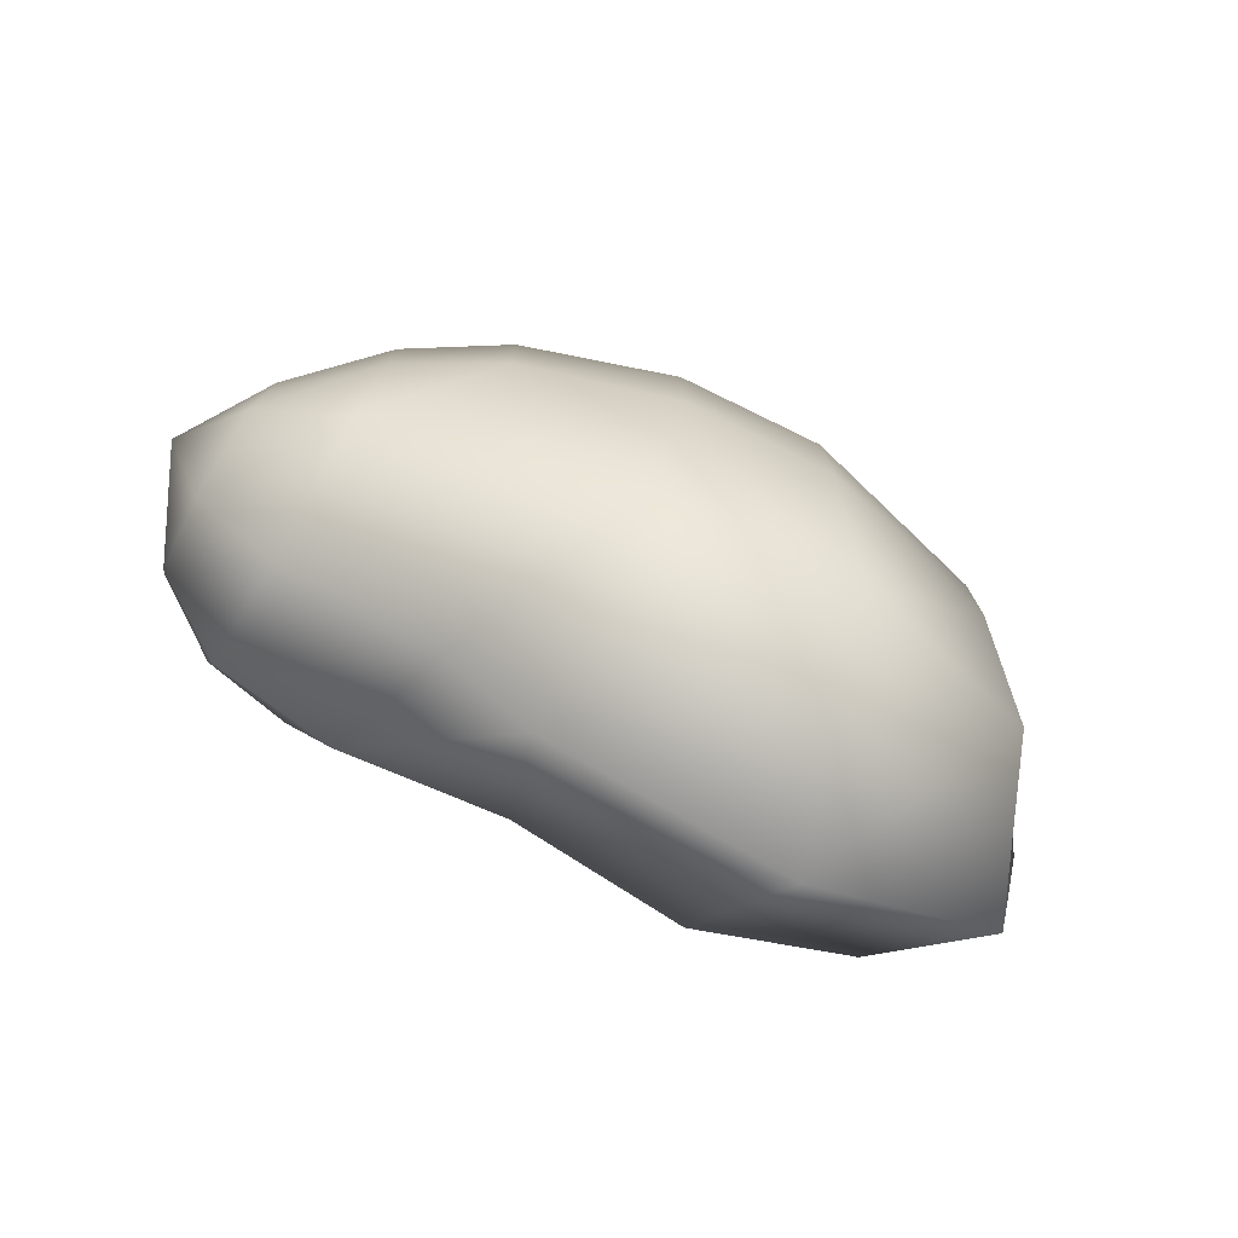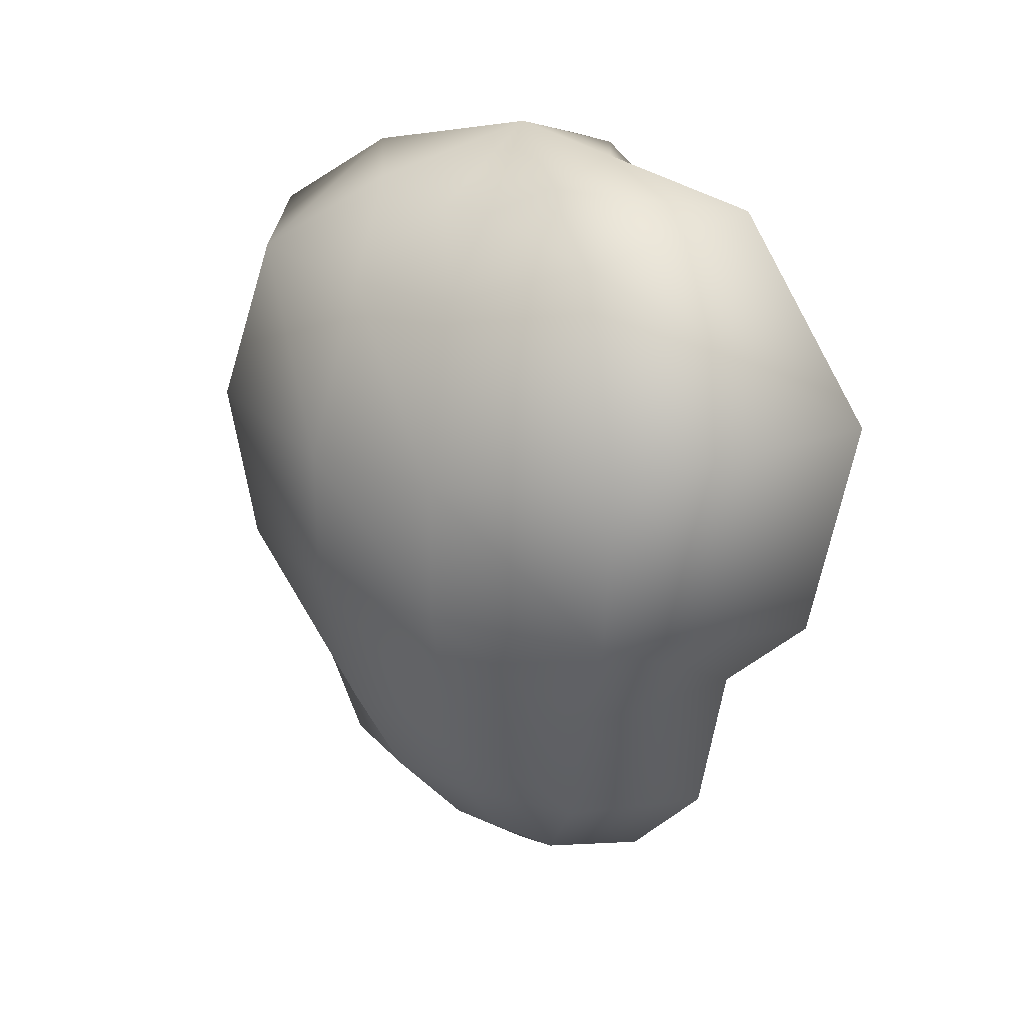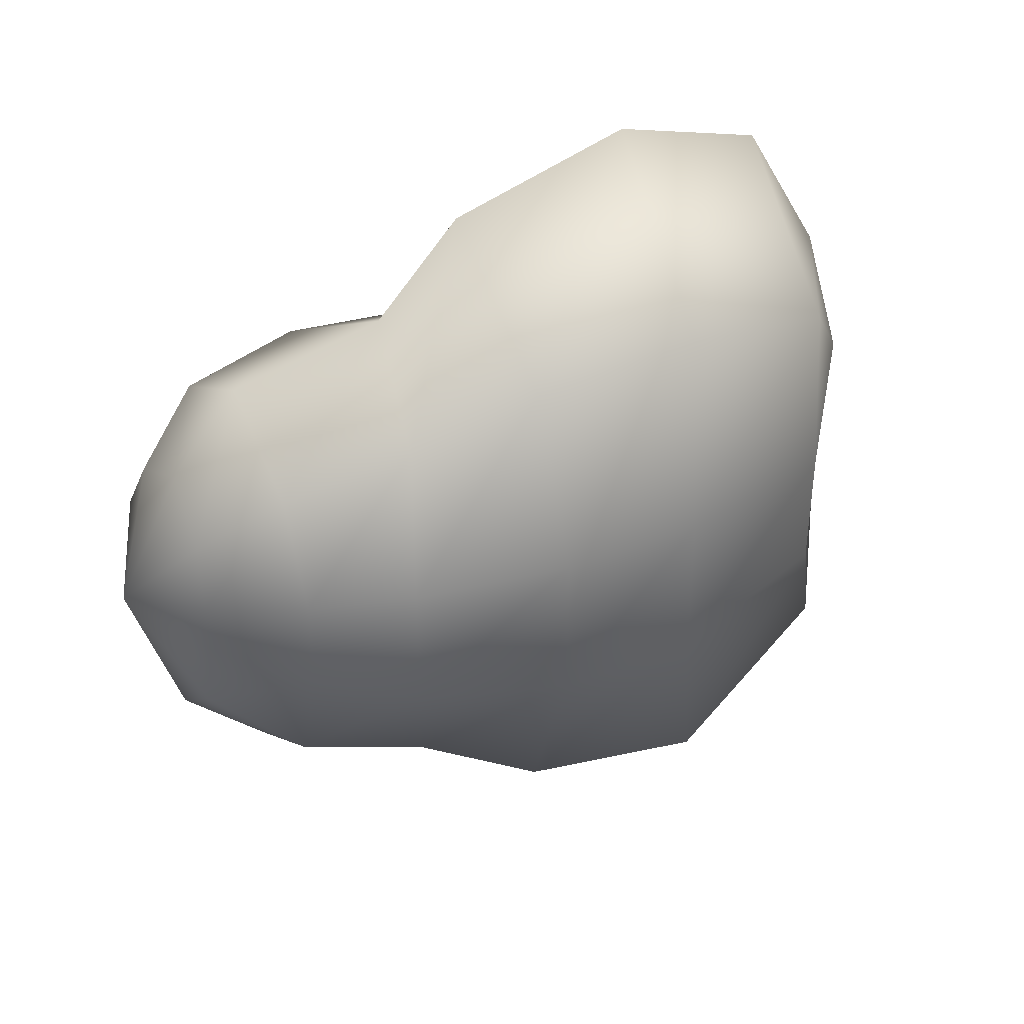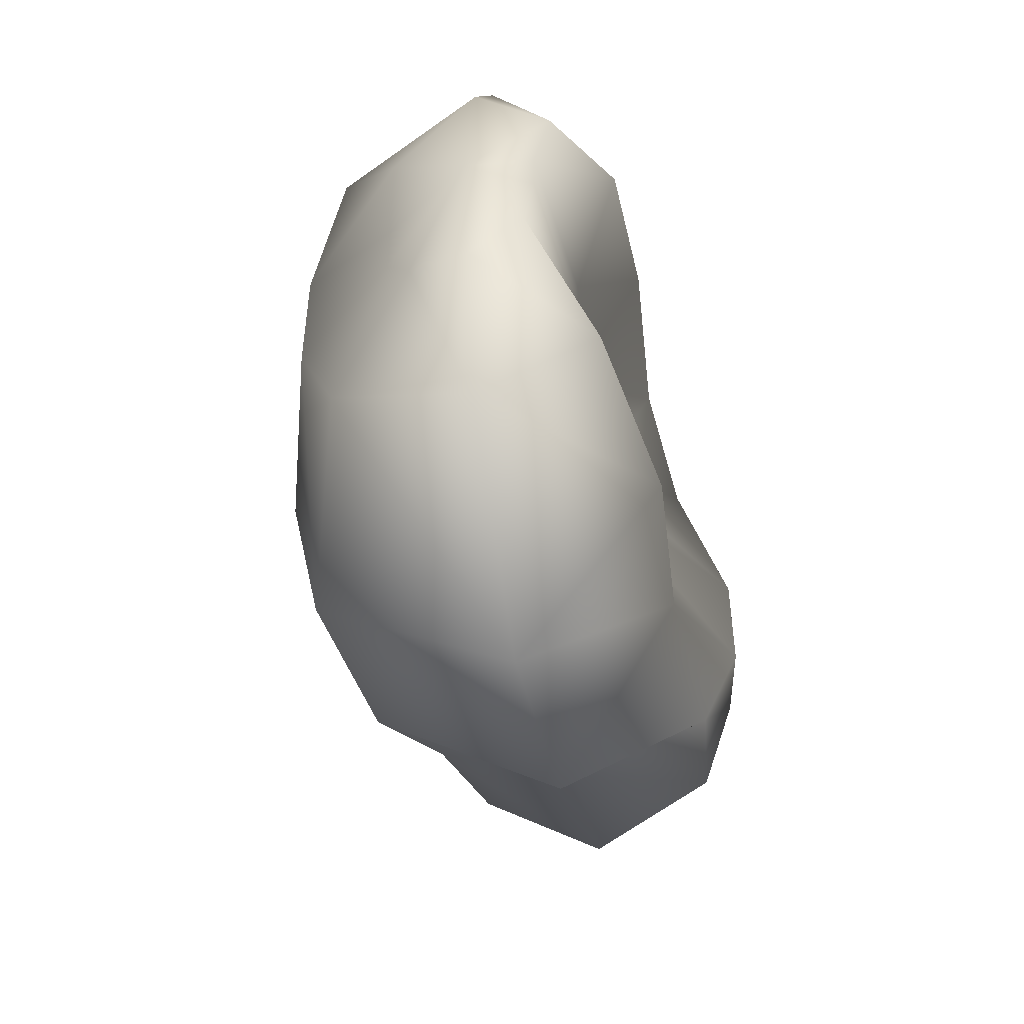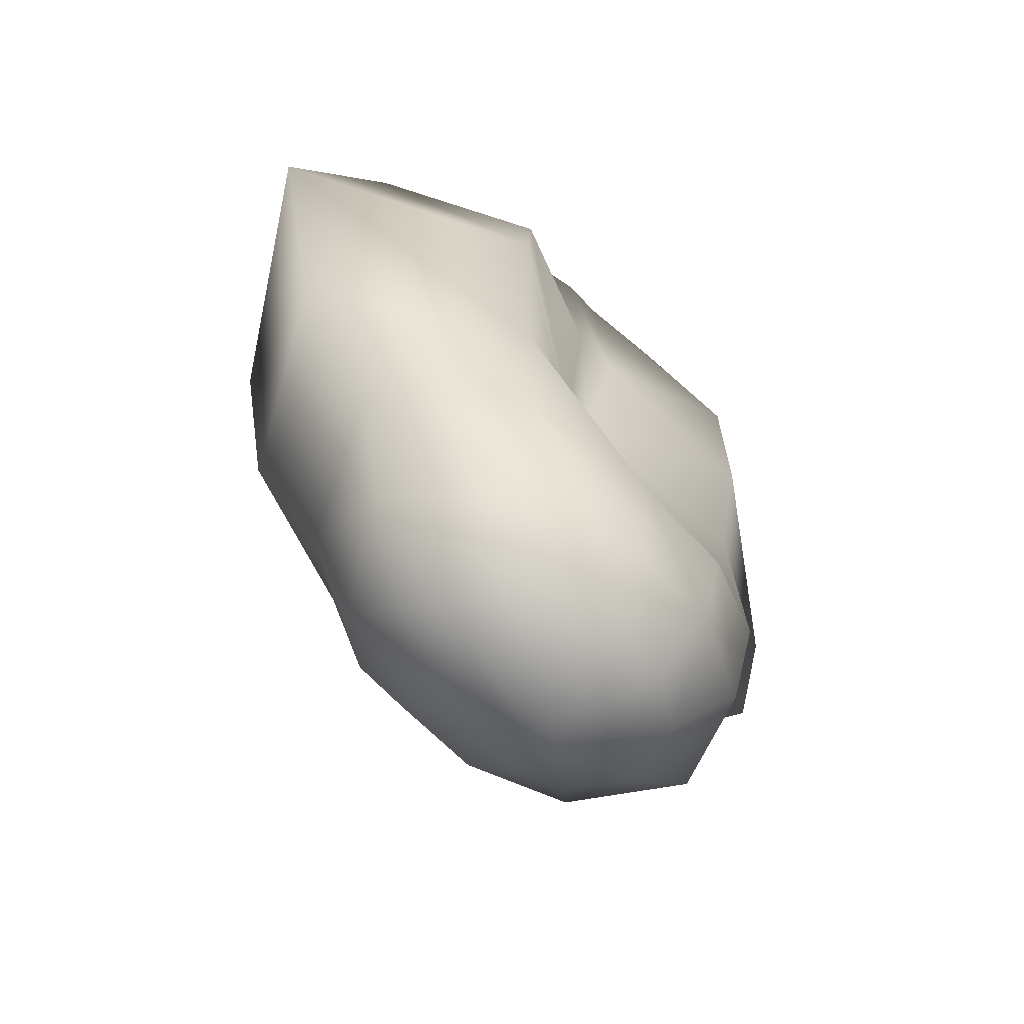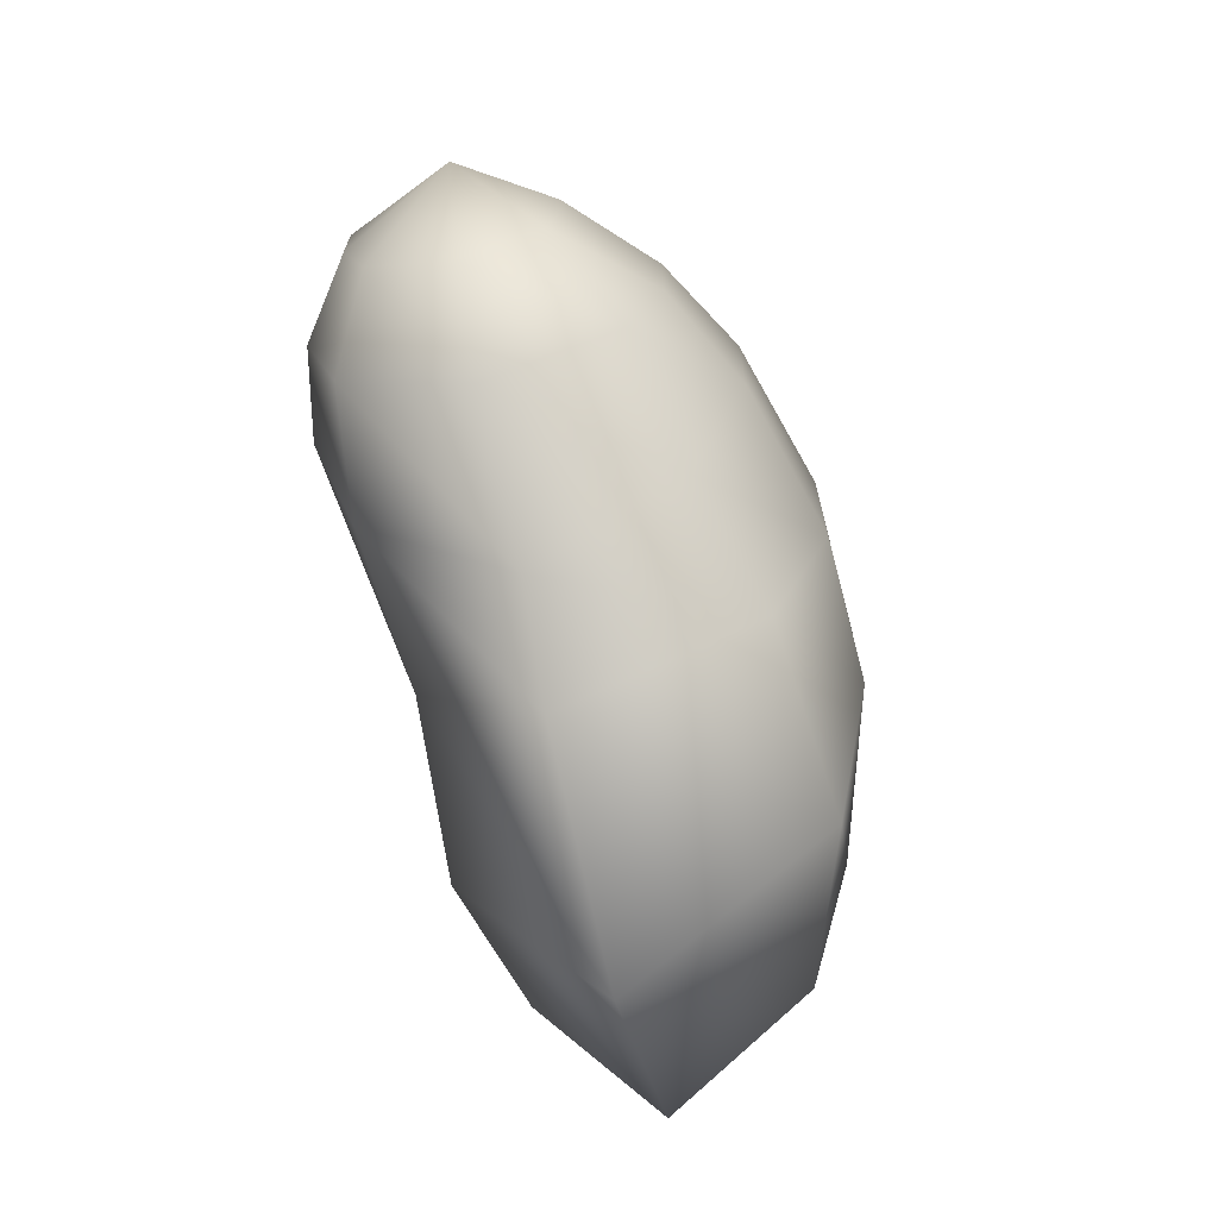
<metadata>
{"format":"obj","ext":"obj","renderer":"f3d","projection":"perspective","resolution":1024,"background":"white","views":[{"elev":-77.4,"azim":63.0,"up":"+Z"},{"elev":20.2,"azim":129.5,"up":"+Y"},{"elev":39.1,"azim":63.1,"up":"+Z"},{"elev":-49.5,"azim":-168.7,"up":"+Z"},{"elev":-57.4,"azim":-138.9,"up":"+Y"},{"elev":-70.0,"azim":13.7,"up":"+Z"}]}
</metadata>
<code>
o l_patella
v 0 0.05292 -0
v 0 0.05027 0.0126
v 0.005482 0.04913 0.007546
v 0 0.04498 0.02176
v 0.01015 0.04437 0.01397
v 0 0.03528 0.02471
v 0.01202 0.03396 0.01655
v 0 0.02381 0.02144
v 0.01101 0.02381 0.01516
v 0 0.01835 0.01555
v 0.008512 0.01649 0.01172
v 0 0.008643 0.01342
v 0.006925 0.008732 0.009531
v 0 0.004233 0.008182
v 0.003991 0.003969 0.005495
v 0 0 0
v 0.005758 0.04798 0.001871
v 0.01214 0.04375 0.003944
v 0.01541 0.03263 0.005006
v 0.01525 0.02381 0.004955
v 0.01276 0.01464 0.004146
v 0.009649 0.00882 0.003135
v 0.005135 0.003705 0.001669
v 0.005758 0.04798 -0.001871
v 0.01214 0.04375 -0.003944
v 0.01541 0.03263 -0.005006
v 0.01525 0.02381 -0.004955
v 0.01276 0.01464 -0.004146
v 0.009649 0.00882 -0.003135
v 0.005135 0.003705 -0.001669
v 0.003895 0.04974 -0.005362
v 0.008993 0.04657 -0.01238
v 0.0126 0.03493 -0.01734
v 0.01159 0.02346 -0.01595
v 0.009089 0.01623 -0.01251
v 0.007551 0.008556 -0.01039
v 0.004617 0.00344 -0.006355
v 0 0.05151 -0.0072
v 0 0.04939 -0.01784
v 0 0.03722 -0.02667
v 0 0.02311 -0.0234
v 0 0.01782 -0.01751
v 0 0.008291 -0.01555
v 0 0.003174 -0.01031
v -0.003367 0.0516 -0.004633
v -0.006781 0.0456 -0.009333
v -0.008752 0.03599 -0.01205
v -0.007935 0.02523 -0.01092
v -0.008464 0.01517 -0.01165
v -0.007551 0.007761 -0.01039
v -0.005049 0.003087 -0.00695
v -0.004046 0.05169 -0.001315
v -0.004981 0.04181 -0.001618
v -0.002957 0.03475 -0.000961
v -0.003424 0.02734 -0.001112
v -0.01074 0.01252 -0.003489
v -0.009649 0.007232 -0.003135
v -0.006536 0.002999 -0.002124
v -0.004046 0.05169 0.001315
v -0.004981 0.04181 0.001618
v -0.002957 0.03475 0.000961
v -0.003424 0.02734 0.001112
v -0.01074 0.01252 0.003489
v -0.009649 0.007232 0.003135
v -0.006536 0.002999 0.002124
v -0.004954 0.05098 0.006818
v -0.007935 0.0434 0.01092
v -0.008176 0.03501 0.01125
v -0.007358 0.02558 0.01013
v -0.007887 0.01544 0.01086
v -0.006925 0.007937 0.009531
v -0.004424 0.003616 0.006089
f 1 2 3
f 2 4 5 3
f 4 6 7 5
f 6 8 9 7
f 8 10 11 9
f 10 12 13 11
f 12 14 15 13
f 14 16 15
f 1 3 17
f 3 5 18 17
f 5 7 19 18
f 7 9 20 19
f 9 11 21 20
f 11 13 22 21
f 13 15 23 22
f 15 16 23
f 1 17 24
f 17 18 25 24
f 18 19 26 25
f 19 20 27 26
f 20 21 28 27
f 21 22 29 28
f 22 23 30 29
f 23 16 30
f 1 24 31
f 24 25 32 31
f 25 26 33 32
f 26 27 34 33
f 27 28 35 34
f 28 29 36 35
f 29 30 37 36
f 30 16 37
f 1 31 38
f 31 32 39 38
f 32 33 40 39
f 33 34 41 40
f 34 35 42 41
f 35 36 43 42
f 36 37 44 43
f 37 16 44
f 1 38 45
f 38 39 46 45
f 39 40 47 46
f 40 41 48 47
f 41 42 49 48
f 42 43 50 49
f 43 44 51 50
f 44 16 51
f 1 45 52
f 45 46 53 52
f 46 47 54 53
f 47 48 55 54
f 48 49 56 55
f 49 50 57 56
f 50 51 58 57
f 51 16 58
f 1 52 59
f 52 53 60 59
f 53 54 61 60
f 54 55 62 61
f 55 56 63 62
f 56 57 64 63
f 57 58 65 64
f 58 16 65
f 1 59 66
f 59 60 67 66
f 60 61 68 67
f 61 62 69 68
f 62 63 70 69
f 63 64 71 70
f 64 65 72 71
f 65 16 72
f 1 66 2
f 66 67 4 2
f 67 68 6 4
f 68 69 8 6
f 69 70 10 8
f 70 71 12 10
f 71 72 14 12
f 72 16 14

</code>
